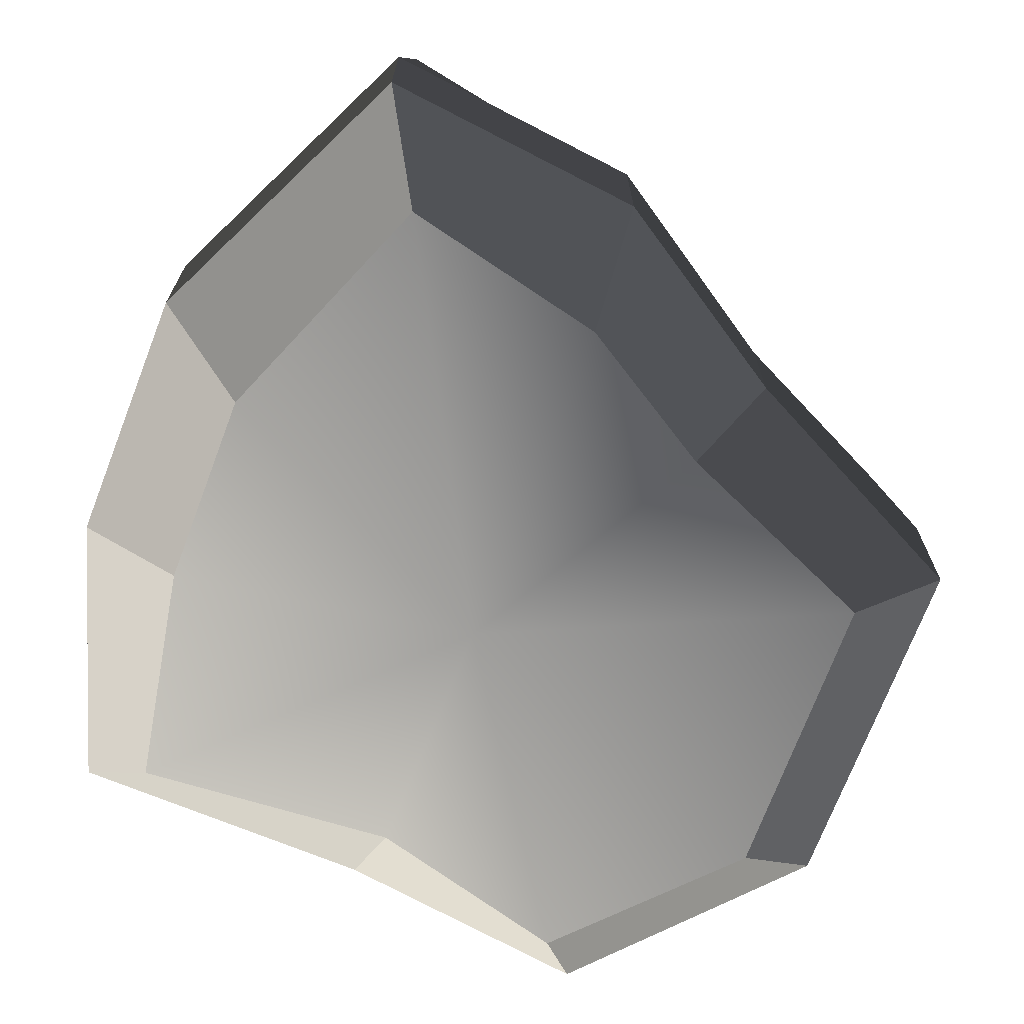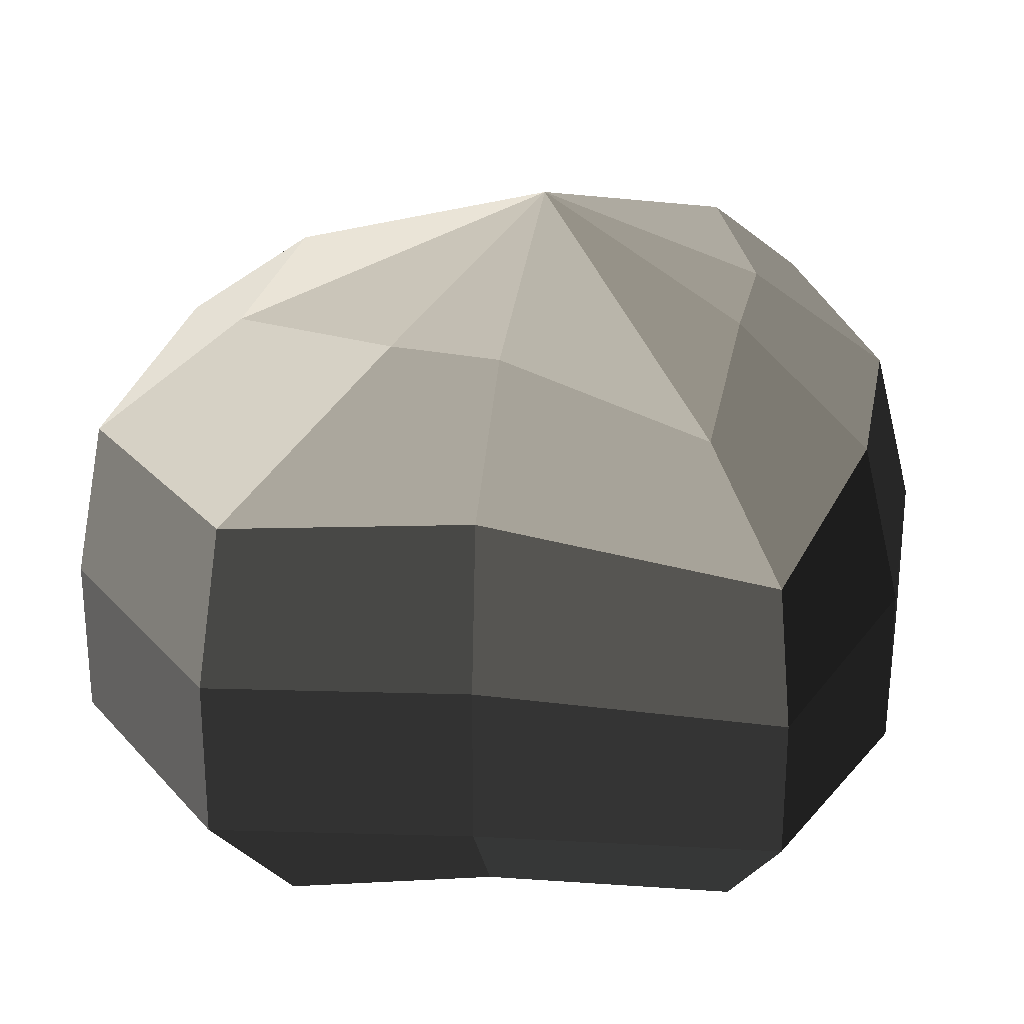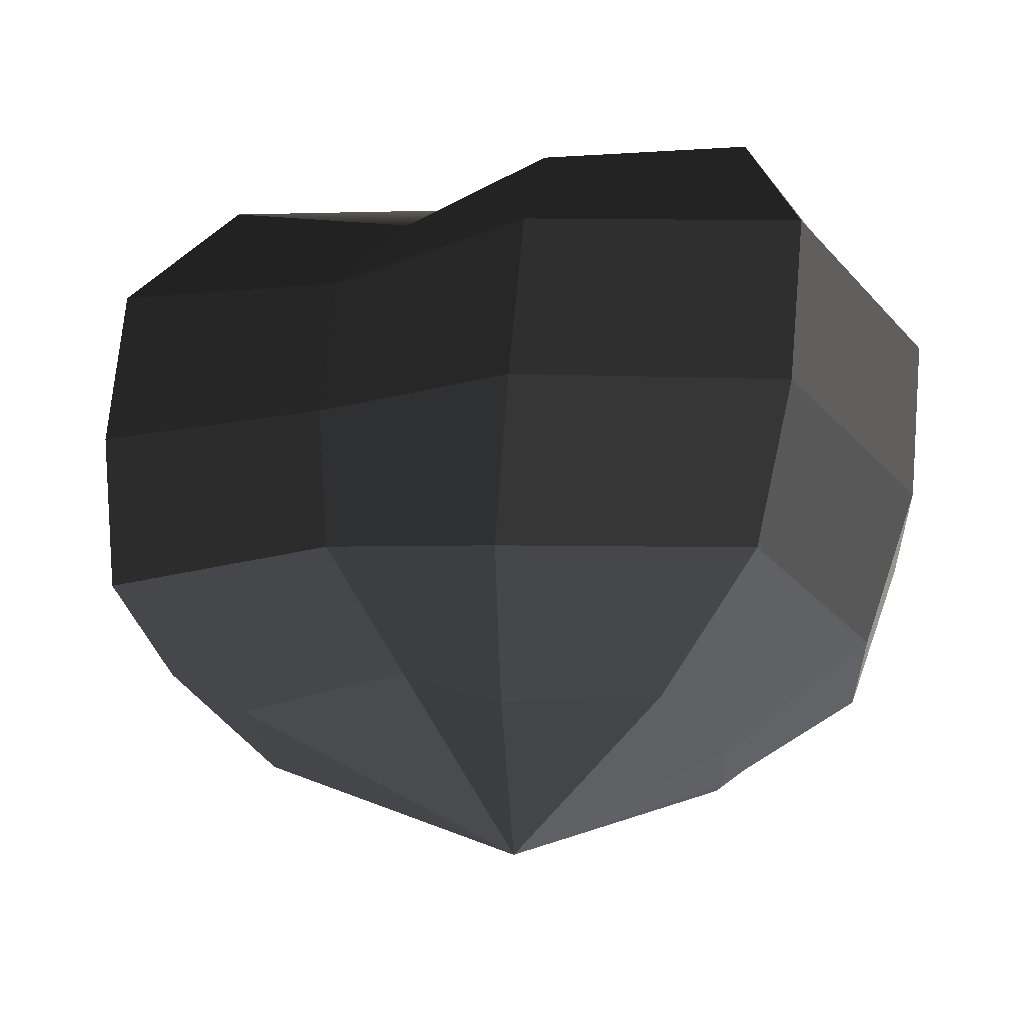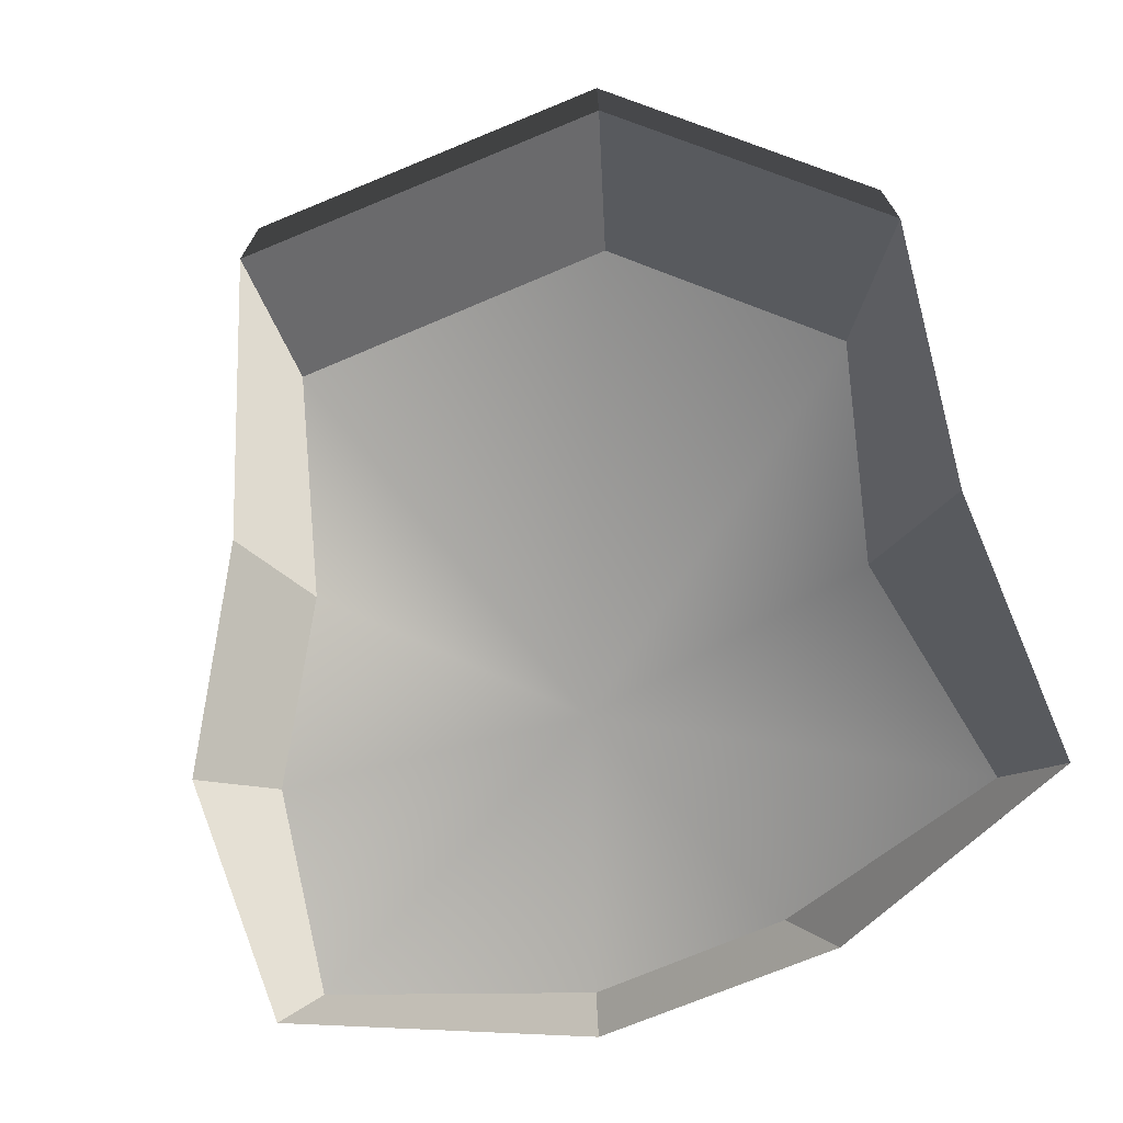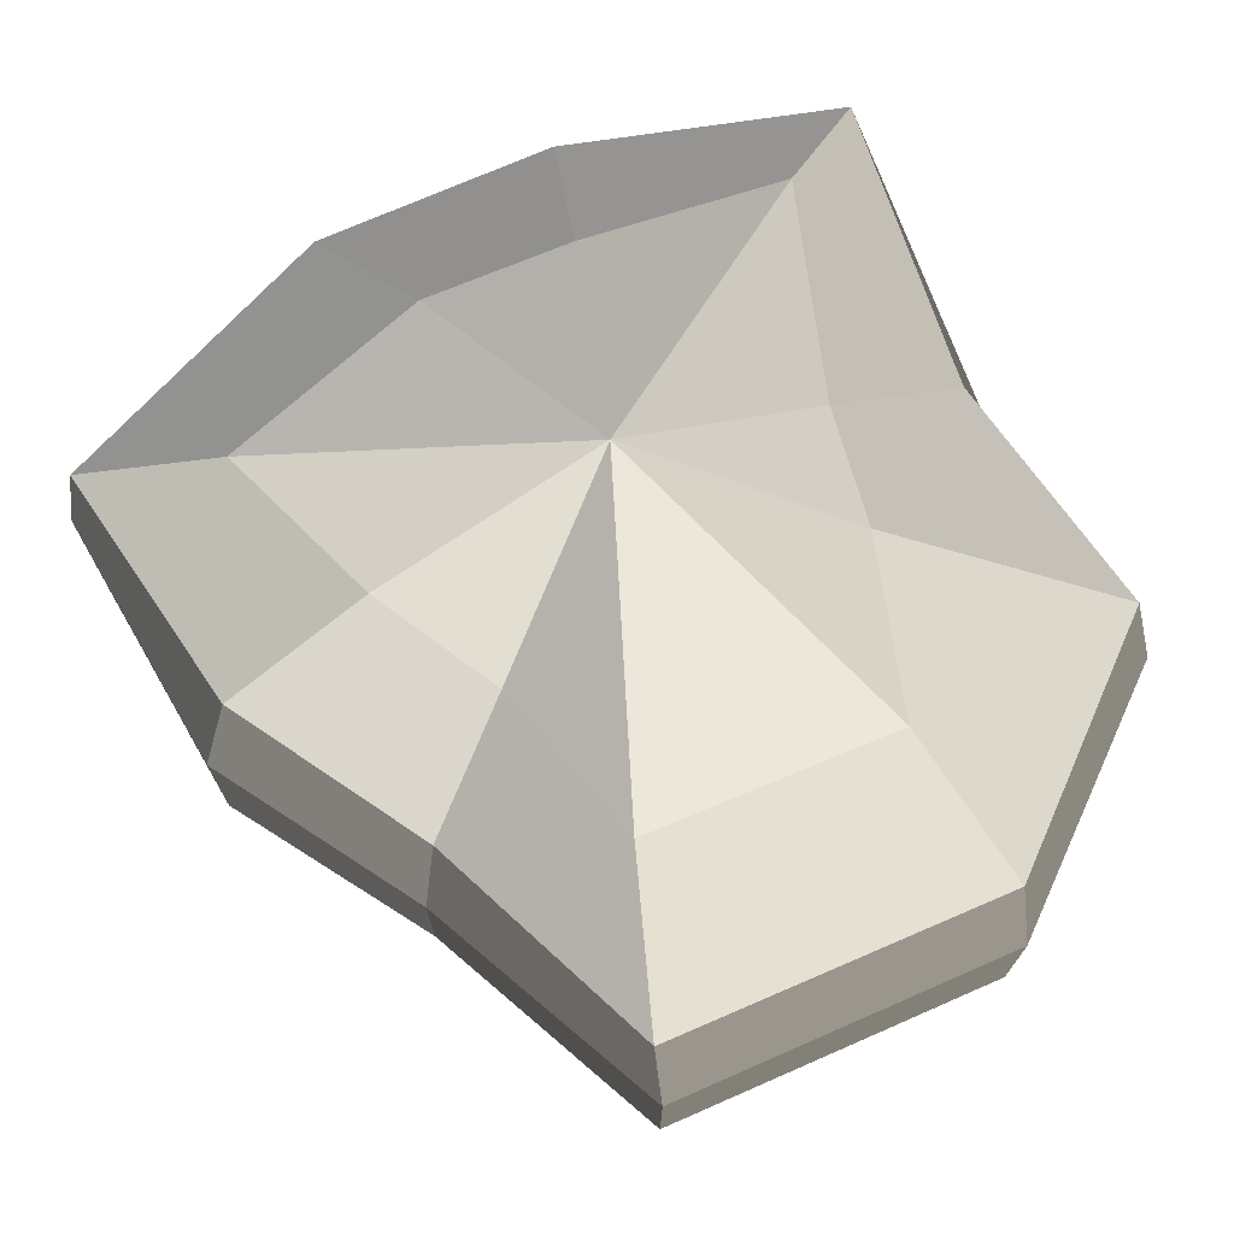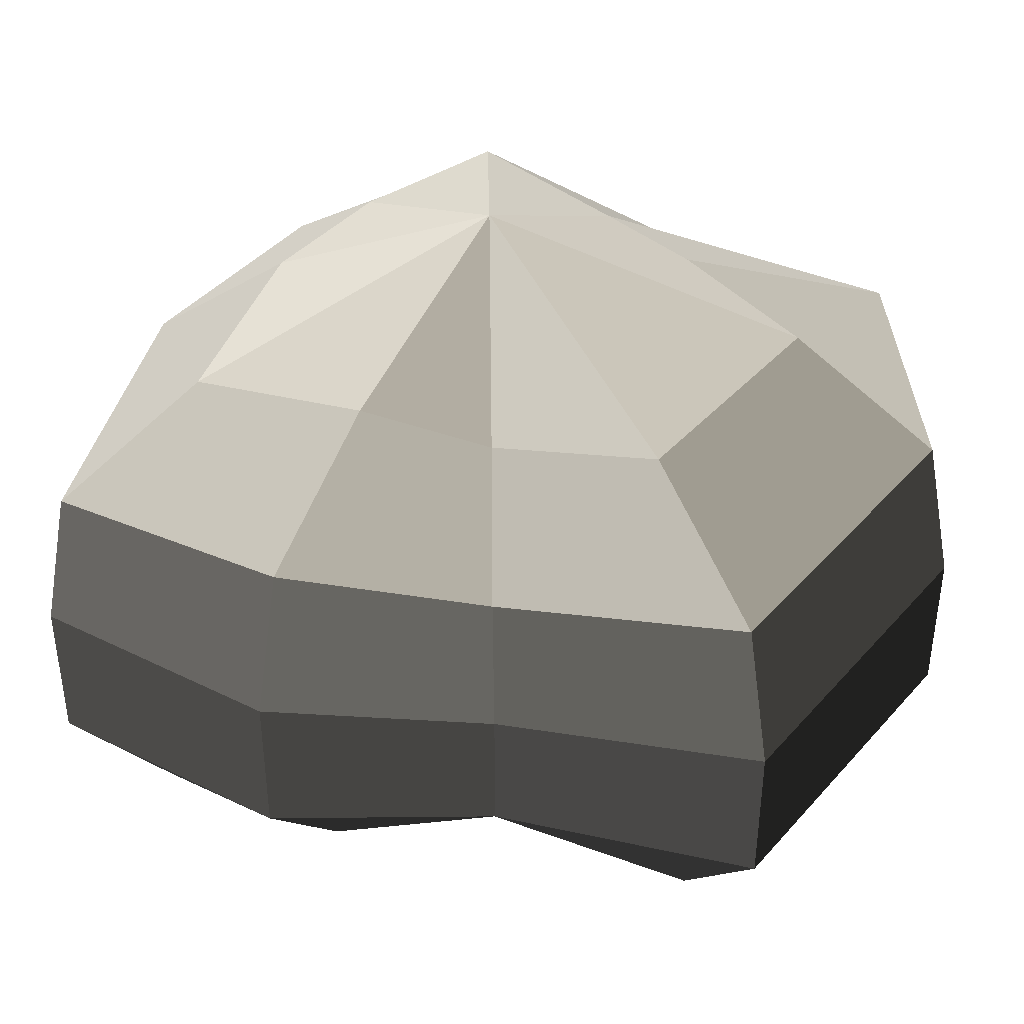
<metadata>
{"format":"obj","ext":"obj","renderer":"f3d","projection":"perspective","resolution":1024,"background":"white","views":[{"elev":-71.3,"azim":-17.3,"up":"+Y"},{"elev":26.5,"azim":-165.9,"up":"+Y"},{"elev":70.9,"azim":-174.7,"up":"+Z"},{"elev":-73.4,"azim":116.1,"up":"+Y"},{"elev":73.6,"azim":70.0,"up":"+Y"},{"elev":41.9,"azim":40.9,"up":"+Y"}]}
</metadata>
<code>
v 0.08018 -0.06178 -0.03226
v 0.004551 -0.08143 0.008406
v 0.08366 -0.06178 0.03007
v 0.04442 -0.06178 -0.06573
v 0.00225 -0.06178 -0.05129
v -0.05291 -0.05329 -0.05601
v -0.05866 -0.06178 -0.005334
v -0.05631 -0.06178 0.03591
v -0.03239 -0.06178 0.08583
v 0.01102 -0.06178 0.07277
v 0.04151 -0.05329 0.04985
v 0.08366 -0.06178 0.03007
v 0.106 -0.03569 0.03493
v 0.1011 -0.03569 -0.04146
v 0.08018 -0.06178 -0.03226
v 0.08018 -0.06178 -0.03226
v 0.1011 -0.03569 -0.04146
v 0.05596 -0.03569 -0.08548
v 0.04442 -0.06178 -0.06573
v 0.04442 -0.06178 -0.06573
v 0.05596 -0.03569 -0.08548
v -3.157e-05 -0.03569 -0.07404
v 0.00225 -0.06178 -0.05129
v 0.00225 -0.06178 -0.05129
v -3.157e-05 -0.03569 -0.07404
v -0.06597 -0.03089 -0.07066
v -0.05291 -0.05329 -0.05601
v -0.05291 -0.05329 -0.05601
v -0.06597 -0.03089 -0.07066
v -0.081 -0.03569 -0.0102
v -0.05866 -0.06178 -0.005334
v -0.05866 -0.06178 -0.005334
v -0.081 -0.03569 -0.0102
v -0.07724 -0.03569 0.04511
v -0.05631 -0.06178 0.03591
v -0.05631 -0.06178 0.03591
v -0.07724 -0.03569 0.04511
v -0.04392 -0.03569 0.1056
v -0.03239 -0.06178 0.08583
v -0.03239 -0.06178 0.08583
v -0.04392 -0.03569 0.1056
v 0.01329 -0.03569 0.09552
v 0.01102 -0.06178 0.07277
v 0.01102 -0.06178 0.07277
v 0.01329 -0.03569 0.09552
v 0.05459 -0.03089 0.0645
v 0.04151 -0.05329 0.04985
v 0.04151 -0.05329 0.04985
v 0.05459 -0.03089 0.0645
v 0.106 -0.03569 0.03493
v 0.08366 -0.06178 0.03007
v 0.106 -0.03569 0.03493
v 0.106 -0.0003556 0.03493
v 0.1011 -0.0003556 -0.04146
v 0.1011 -0.03569 -0.04146
v 0.1011 -0.03569 -0.04146
v 0.1011 -0.0003556 -0.04146
v 0.05596 -0.0003556 -0.08548
v 0.05596 -0.03569 -0.08548
v 0.05596 -0.03569 -0.08548
v 0.05596 -0.0003556 -0.08548
v -3.157e-05 -0.0003556 -0.07404
v -3.157e-05 -0.03569 -0.07404
v -3.157e-05 -0.03569 -0.07404
v -3.157e-05 -0.0003556 -0.07404
v -0.06597 -0.0005502 -0.07066
v -0.06597 -0.03089 -0.07066
v -0.06597 -0.03089 -0.07066
v -0.06597 -0.0005502 -0.07066
v -0.081 -0.0003556 -0.0102
v -0.081 -0.03569 -0.0102
v -0.081 -0.03569 -0.0102
v -0.081 -0.0003556 -0.0102
v -0.07724 -0.0003556 0.04511
v -0.07724 -0.03569 0.04511
v -0.07724 -0.03569 0.04511
v -0.07724 -0.0003556 0.04511
v -0.04392 -0.0003556 0.1056
v -0.04392 -0.03569 0.1056
v -0.04392 -0.03569 0.1056
v -0.04392 -0.0003556 0.1056
v 0.01329 -0.0003556 0.09552
v 0.01329 -0.03569 0.09552
v 0.01329 -0.03569 0.09552
v 0.01329 -0.0003556 0.09552
v 0.05459 -0.0005502 0.0645
v 0.05459 -0.03089 0.0645
v 0.05459 -0.03089 0.0645
v 0.05459 -0.0005502 0.0645
v 0.106 -0.0003556 0.03493
v 0.106 -0.03569 0.03493
v 0.106 -0.0003556 0.03493
v 0.09944 0.03423 0.03463
v 0.09514 0.03423 -0.03859
v 0.1011 -0.0003556 -0.04146
v 0.1011 -0.0003556 -0.04146
v 0.09514 0.03423 -0.03859
v 0.05268 0.03423 -0.07894
v 0.05596 -0.0003556 -0.08548
v 0.05596 -0.0003556 -0.08548
v 0.05268 0.03423 -0.07894
v 0.001645 0.03423 -0.06415
v -3.157e-05 -0.0003556 -0.07404
v -3.157e-05 -0.0003556 -0.07404
v 0.001645 0.03423 -0.06415
v -0.06256 0.02869 -0.06651
v -0.06597 -0.0005502 -0.07066
v -0.06597 -0.0005502 -0.07066
v -0.06256 0.02869 -0.06651
v -0.07208 0.03423 -0.007563
v -0.081 -0.0003556 -0.0102
v -0.081 -0.0003556 -0.0102
v -0.07208 0.03423 -0.007563
v -0.06901 0.03423 0.04253
v -0.07724 -0.0003556 0.04511
v -0.07724 -0.0003556 0.04511
v -0.06901 0.03423 0.04253
v -0.03954 0.03423 0.1009
v -0.04392 -0.0003556 0.1056
v -0.04392 -0.0003556 0.1056
v -0.03954 0.03423 0.1009
v 0.01285 0.03423 0.08764
v 0.01329 -0.0003556 0.09552
v 0.01329 -0.0003556 0.09552
v 0.01285 0.03423 0.08764
v 0.05003 0.02869 0.05971
v 0.05459 -0.0005502 0.0645
v 0.05459 -0.0005502 0.0645
v 0.05003 0.02869 0.05971
v 0.09944 0.03423 0.03463
v 0.106 -0.0003556 0.03493
v 0.09944 0.03423 0.03463
v 0.06752 0.05842 0.02683
v 0.0651 0.05842 -0.02559
v 0.09514 0.03423 -0.03859
v 0.09514 0.03423 -0.03859
v 0.0651 0.05842 -0.02559
v 0.02868 0.05842 -0.03259
v 0.05268 0.03423 -0.07894
v 0.05268 0.03423 -0.07894
v 0.02868 0.05842 -0.03259
v 0.004143 0.05842 -0.03409
v 0.001645 0.03423 -0.06415
v 0.001645 0.03423 -0.06415
v 0.004143 0.05842 -0.03409
v -0.04359 0.04972 -0.04548
v -0.06256 0.02869 -0.06651
v -0.06256 0.02869 -0.06651
v -0.04359 0.04972 -0.04548
v -0.04195 0.05842 -0.001542
v -0.07208 0.03423 -0.007563
v -0.07208 0.03423 -0.007563
v -0.04195 0.05842 -0.001542
v -0.04069 0.05842 0.02928
v -0.06901 0.03423 0.04253
v -0.06901 0.03423 0.04253
v -0.04069 0.05842 0.02928
v -0.02384 0.05842 0.07185
v -0.03954 0.03423 0.1009
v -0.03954 0.03423 0.1009
v -0.02384 0.05842 0.07185
v 0.009403 0.05842 0.05604
v 0.01285 0.03423 0.08764
v 0.01285 0.03423 0.08764
v 0.009403 0.05842 0.05604
v 0.0319 0.04972 0.03915
v 0.05003 0.02869 0.05971
v 0.05003 0.02869 0.05971
v 0.0319 0.04972 0.03915
v 0.06752 0.05842 0.02683
v 0.09944 0.03423 0.03463
v 0.06752 0.05842 0.02683
v 0.004551 0.08143 0.008406
v 0.0651 0.05842 -0.02559
v 0.0651 0.05842 -0.02559
v 0.004551 0.08143 0.008406
v 0.02868 0.05842 -0.03259
v 0.02868 0.05842 -0.03259
v 0.004551 0.08143 0.008406
v 0.004143 0.05842 -0.03409
v 0.004143 0.05842 -0.03409
v 0.004551 0.08143 0.008406
v -0.04359 0.04972 -0.04548
v -0.04359 0.04972 -0.04548
v 0.004551 0.08143 0.008406
v -0.04195 0.05842 -0.001542
v -0.04195 0.05842 -0.001542
v 0.004551 0.08143 0.008406
v -0.04069 0.05842 0.02928
v -0.04069 0.05842 0.02928
v 0.004551 0.08143 0.008406
v -0.02384 0.05842 0.07185
v -0.02384 0.05842 0.07185
v 0.004551 0.08143 0.008406
v 0.009403 0.05842 0.05604
v 0.009403 0.05842 0.05604
v 0.004551 0.08143 0.008406
v 0.0319 0.04972 0.03915
v 0.0319 0.04972 0.03915
v 0.004551 0.08143 0.008406
v 0.06752 0.05842 0.02683
g pCylinder17_15_3950_84
f 1 3 2
f 4 1 2
f 5 4 2
f 6 5 2
f 7 6 2
f 8 7 2
f 9 8 2
f 10 9 2
f 11 10 2
f 3 11 2
f 12 14 13
f 12 15 14
f 16 18 17
f 16 19 18
f 20 22 21
f 20 23 22
f 24 26 25
f 24 27 26
f 28 30 29
f 28 31 30
f 32 34 33
f 32 35 34
f 36 38 37
f 36 39 38
f 40 42 41
f 40 43 42
f 44 46 45
f 44 47 46
f 48 50 49
f 48 51 50
f 52 54 53
f 52 55 54
f 56 58 57
f 56 59 58
f 60 62 61
f 60 63 62
f 64 66 65
f 64 67 66
f 68 70 69
f 68 71 70
f 72 74 73
f 72 75 74
f 76 78 77
f 76 79 78
f 80 82 81
f 80 83 82
f 84 86 85
f 84 87 86
f 88 90 89
f 88 91 90
f 92 94 93
f 92 95 94
f 96 98 97
f 96 99 98
f 100 102 101
f 100 103 102
f 104 106 105
f 104 107 106
f 108 110 109
f 108 111 110
f 112 114 113
f 112 115 114
f 116 118 117
f 116 119 118
f 120 122 121
f 120 123 122
f 124 126 125
f 124 127 126
f 128 130 129
f 128 131 130
f 132 134 133
f 132 135 134
f 136 138 137
f 136 139 138
f 140 142 141
f 140 143 142
f 144 146 145
f 144 147 146
f 148 150 149
f 148 151 150
f 152 154 153
f 152 155 154
f 156 158 157
f 156 159 158
f 160 162 161
f 160 163 162
f 164 166 165
f 164 167 166
f 168 170 169
f 168 171 170
f 172 174 173
f 175 177 176
f 178 180 179
f 181 183 182
f 184 186 185
f 187 189 188
f 190 192 191
f 193 195 194
f 196 198 197
f 199 201 200

</code>
